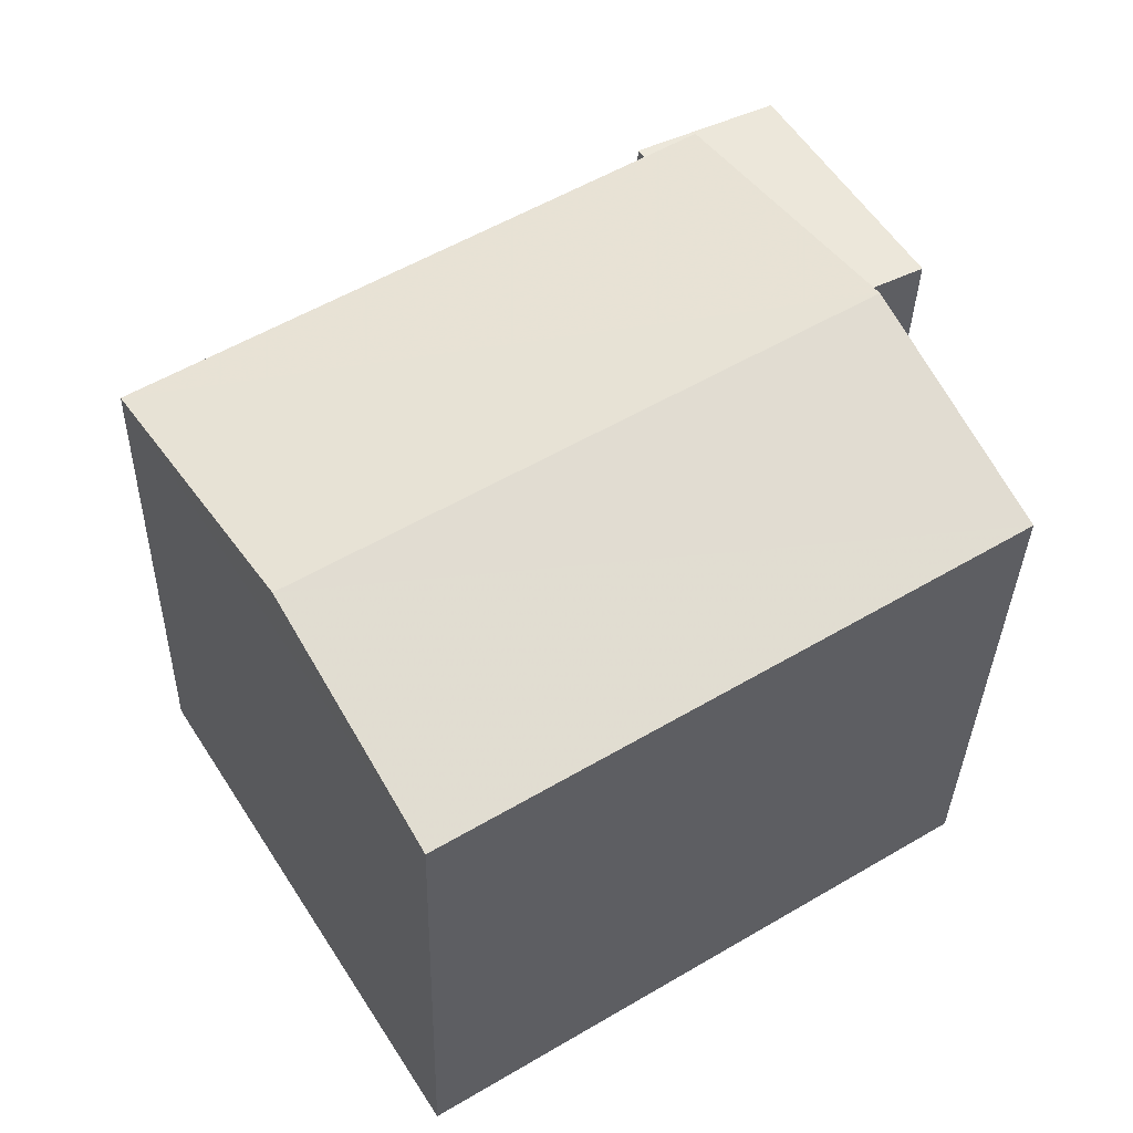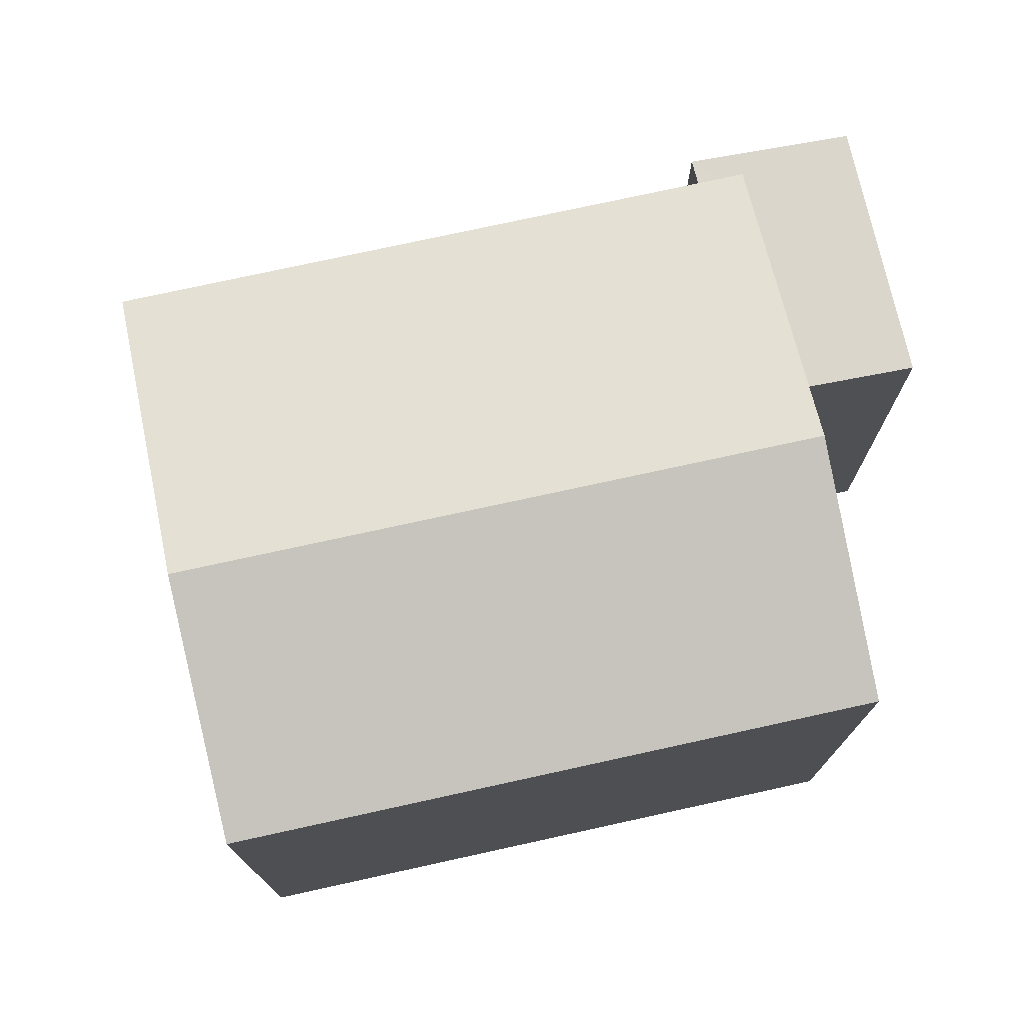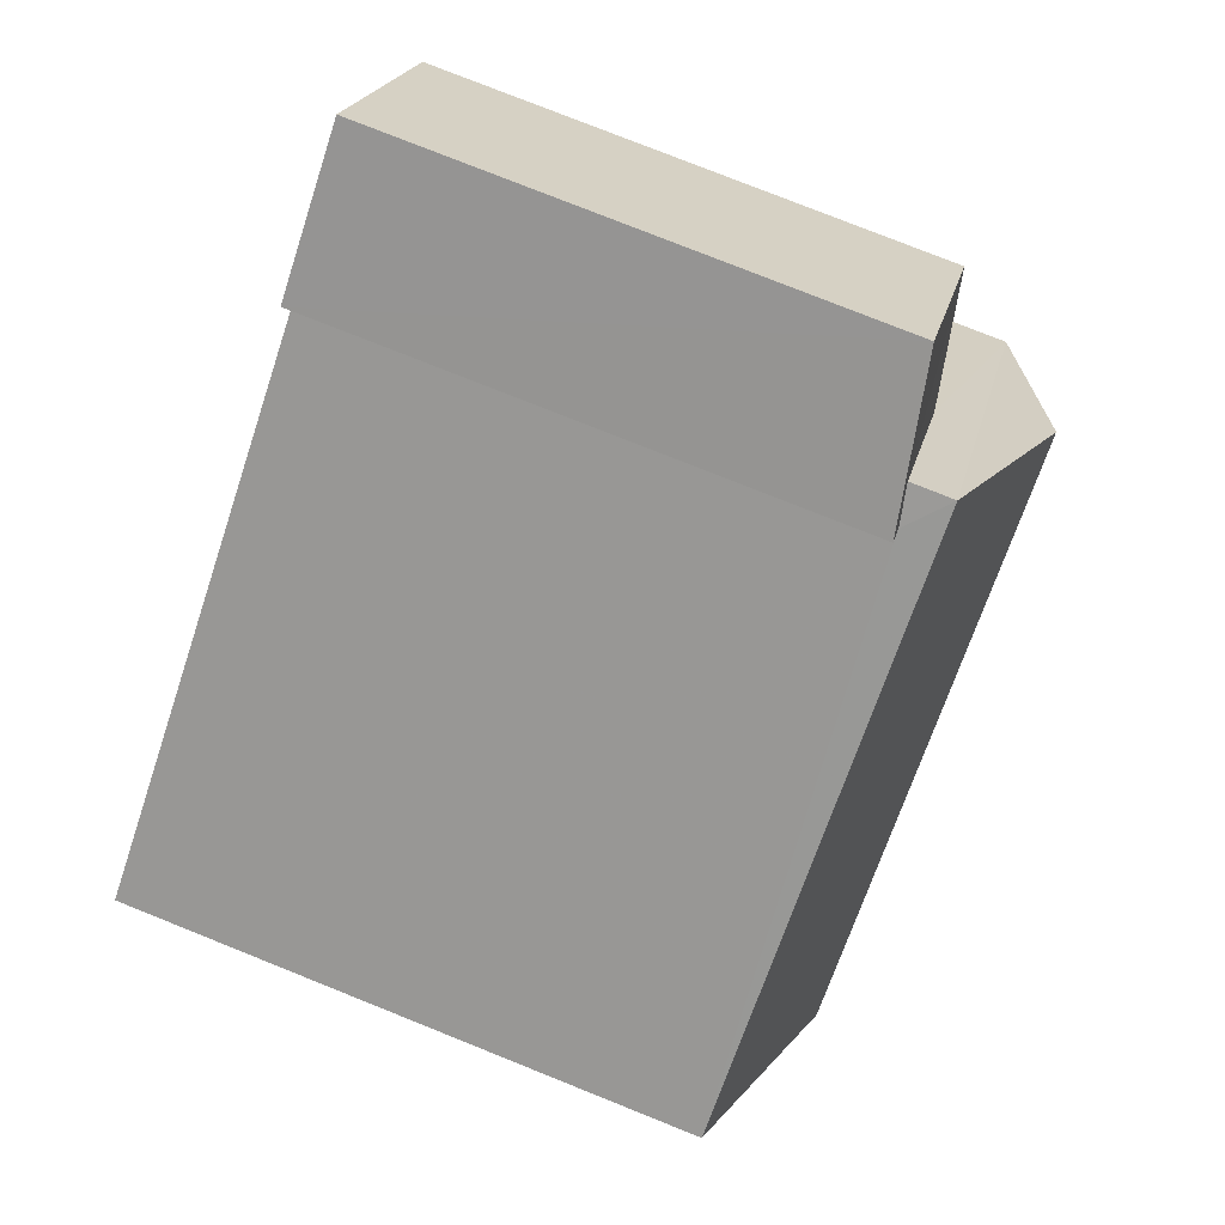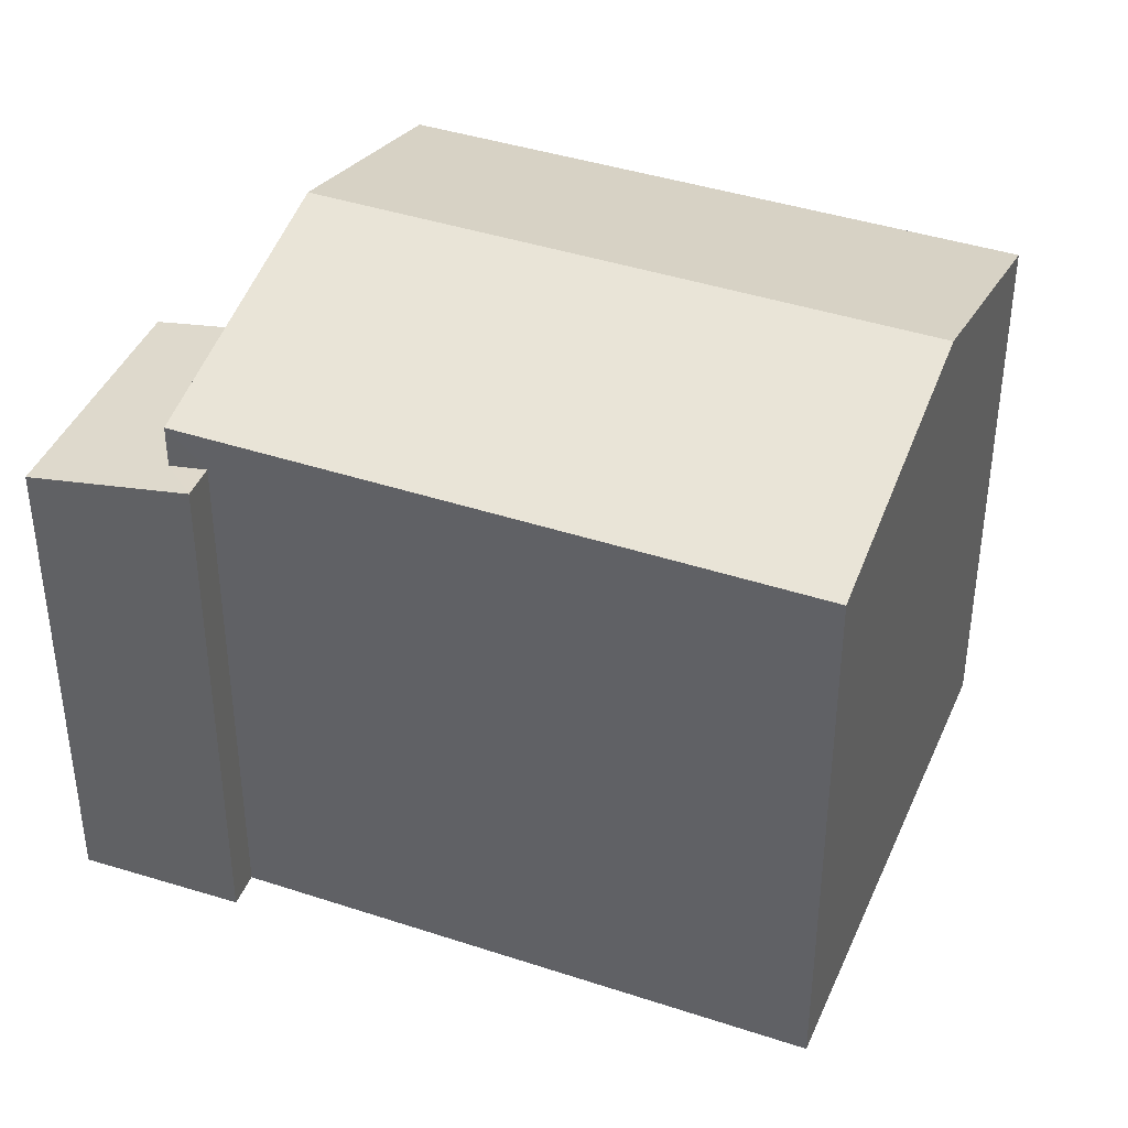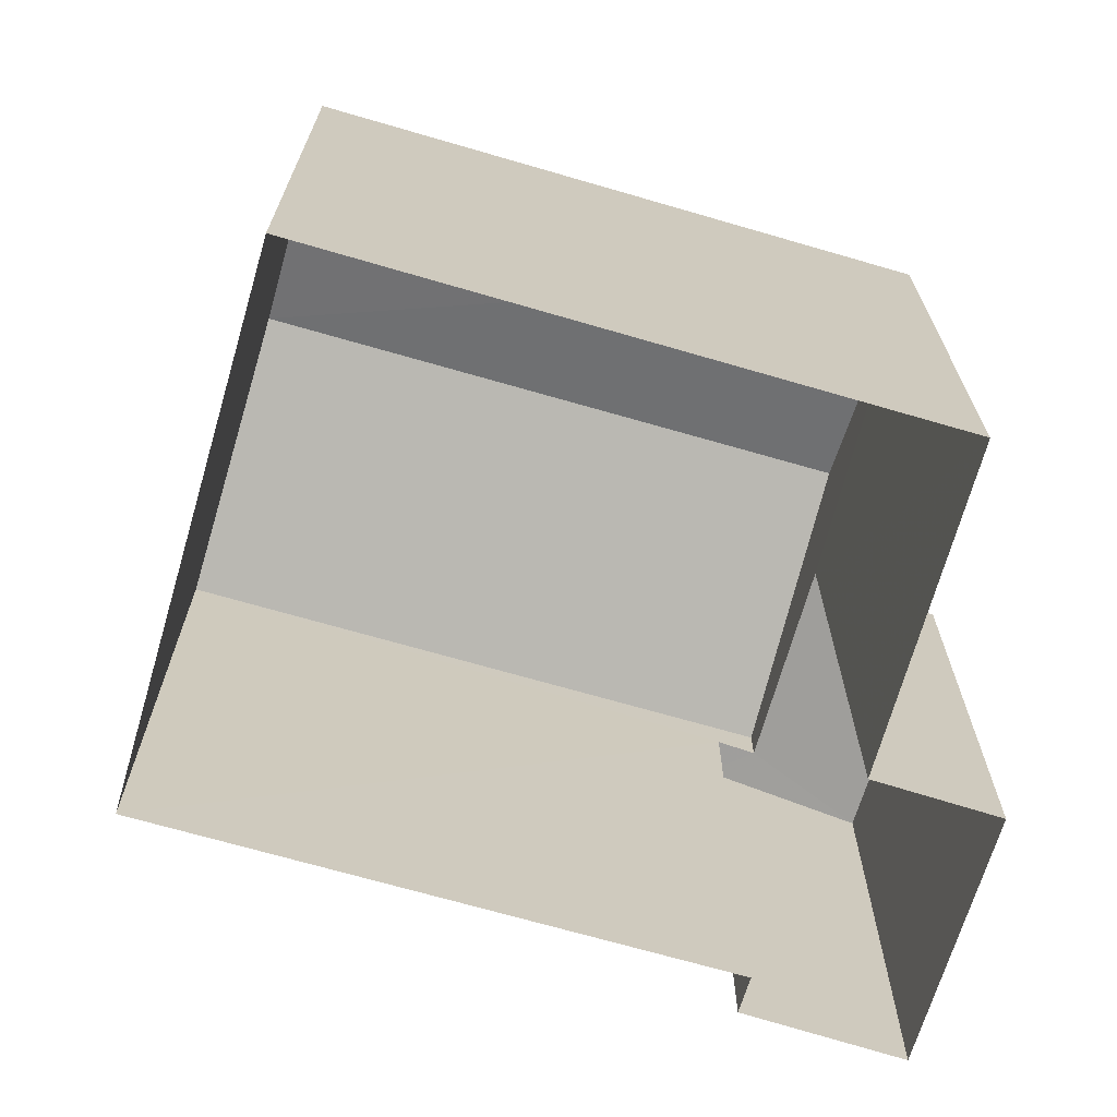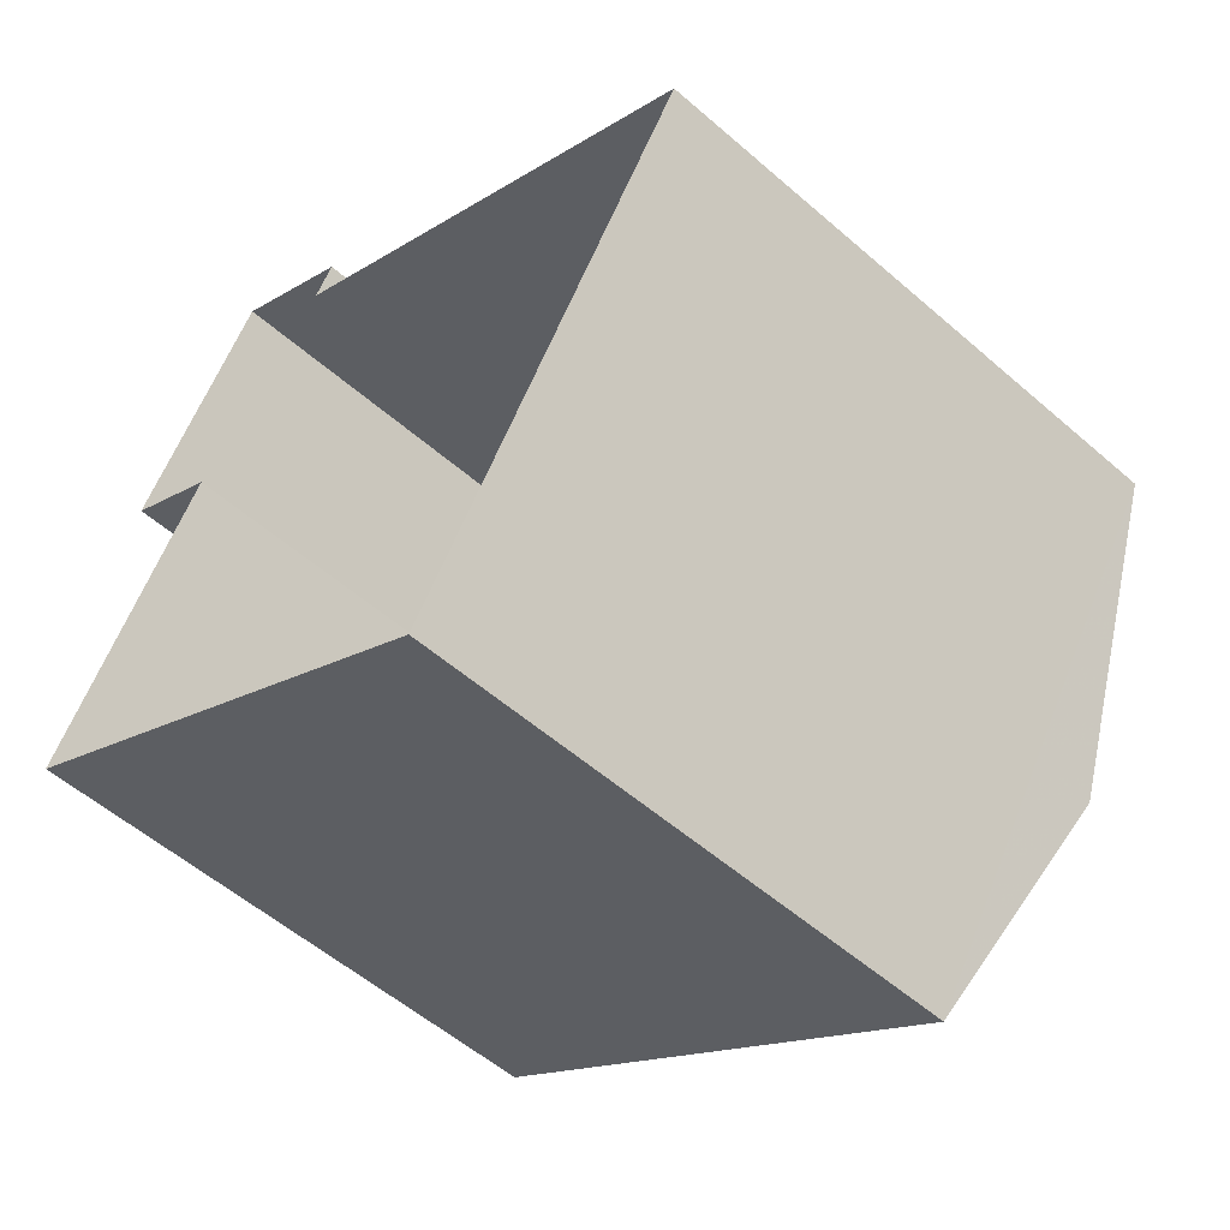
<metadata>
{"format":"obj","ext":"obj","renderer":"f3d","projection":"perspective","resolution":1024,"background":"white","views":[{"elev":-33.5,"azim":-1.3,"up":"+Y"},{"elev":76.2,"azim":19.7,"up":"+Z"},{"elev":78.8,"azim":-68.3,"up":"+Y"},{"elev":40.6,"azim":-125.8,"up":"+Z"},{"elev":-70.0,"azim":15.9,"up":"+Z"},{"elev":-54.6,"azim":-132.8,"up":"+Y"}]}
</metadata>
<code>
v -8.785e+04 -9.859e+04 11.78
v -8.785e+04 -9.859e+04 11.78
v -8.785e+04 -9.859e+04 11.78
v -8.785e+04 -9.859e+04 11.78
v -8.785e+04 -9.859e+04 11.78
v -8.785e+04 -9.859e+04 11.78
v -8.785e+04 -9.859e+04 11.78
v -8.785e+04 -9.859e+04 11.78
v -8.785e+04 -9.859e+04 16.02
v -8.785e+04 -9.859e+04 15.84
v -8.785e+04 -9.859e+04 16.01
v -8.785e+04 -9.859e+04 16.07
v -8.785e+04 -9.859e+04 16.07
v -8.785e+04 -9.859e+04 15.84
v -8.785e+04 -9.859e+04 16.36
v -8.785e+04 -9.859e+04 16.9
v -8.785e+04 -9.859e+04 16.36
v -8.785e+04 -9.859e+04 16.9
v -8.785e+04 -9.859e+04 16.36
v -8.785e+04 -9.859e+04 16.36
f 1 2 3
f 4 1 3
f 5 6 7
f 2 5 3
f 3 5 8
f 8 5 7
f 9 10 11
f 12 11 13
f 13 11 14
f 11 10 14
f 15 16 17
f 18 16 15
f 16 18 19
f 19 18 20
f 3 8 10
f 9 3 10
f 5 13 6
f 5 12 13
f 14 7 6
f 13 14 6
f 14 10 8
f 7 14 8
f 11 17 9
f 3 9 4
f 4 9 19
f 9 17 19
f 18 15 20
f 16 19 17
f 20 1 4
f 19 20 4
f 20 2 1
f 20 15 2
f 17 12 15
f 15 12 2
f 11 12 17
f 2 12 5

</code>
